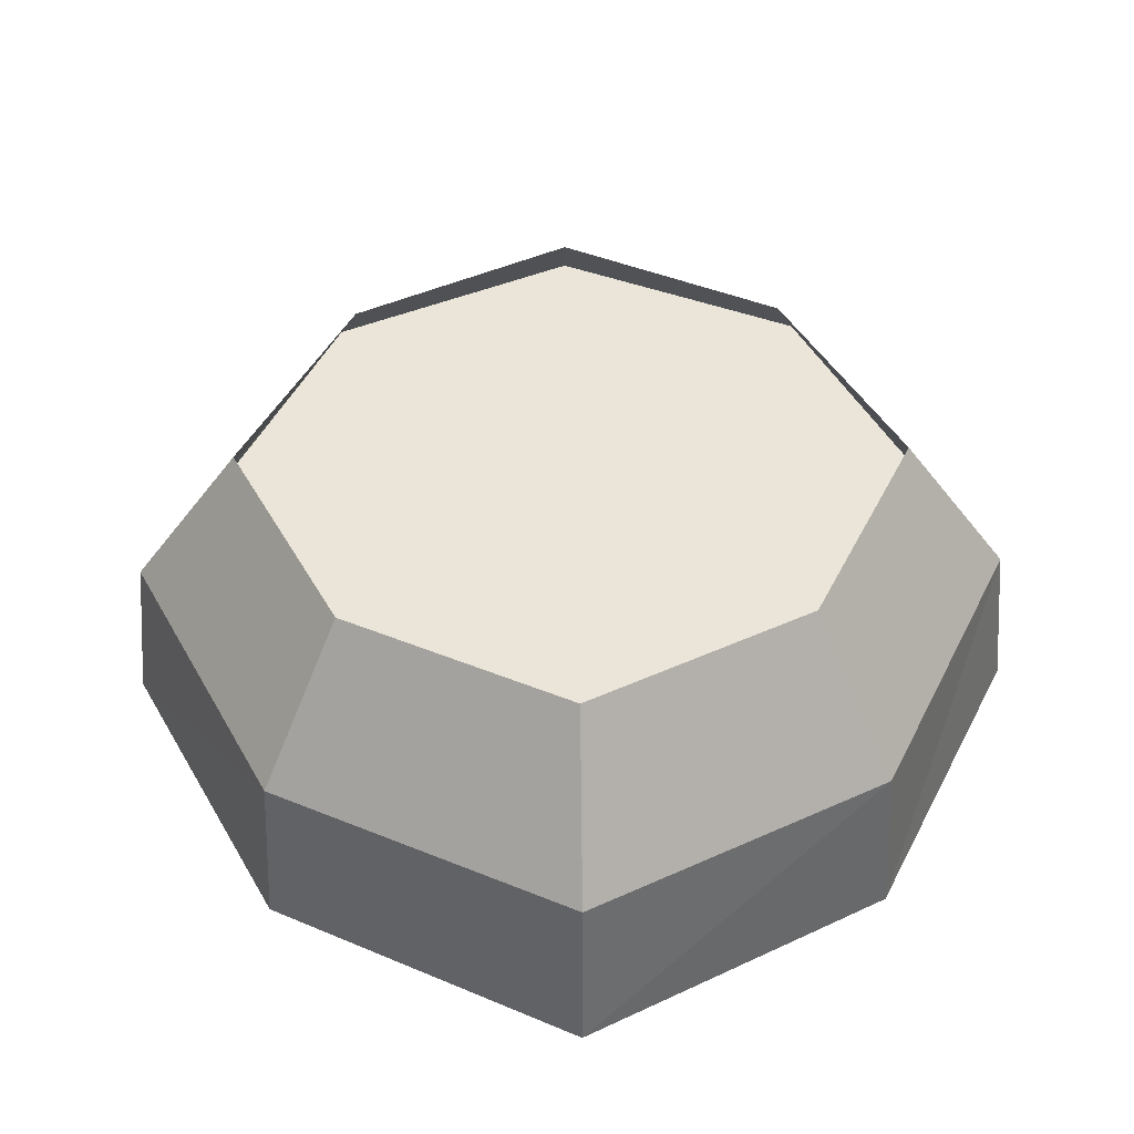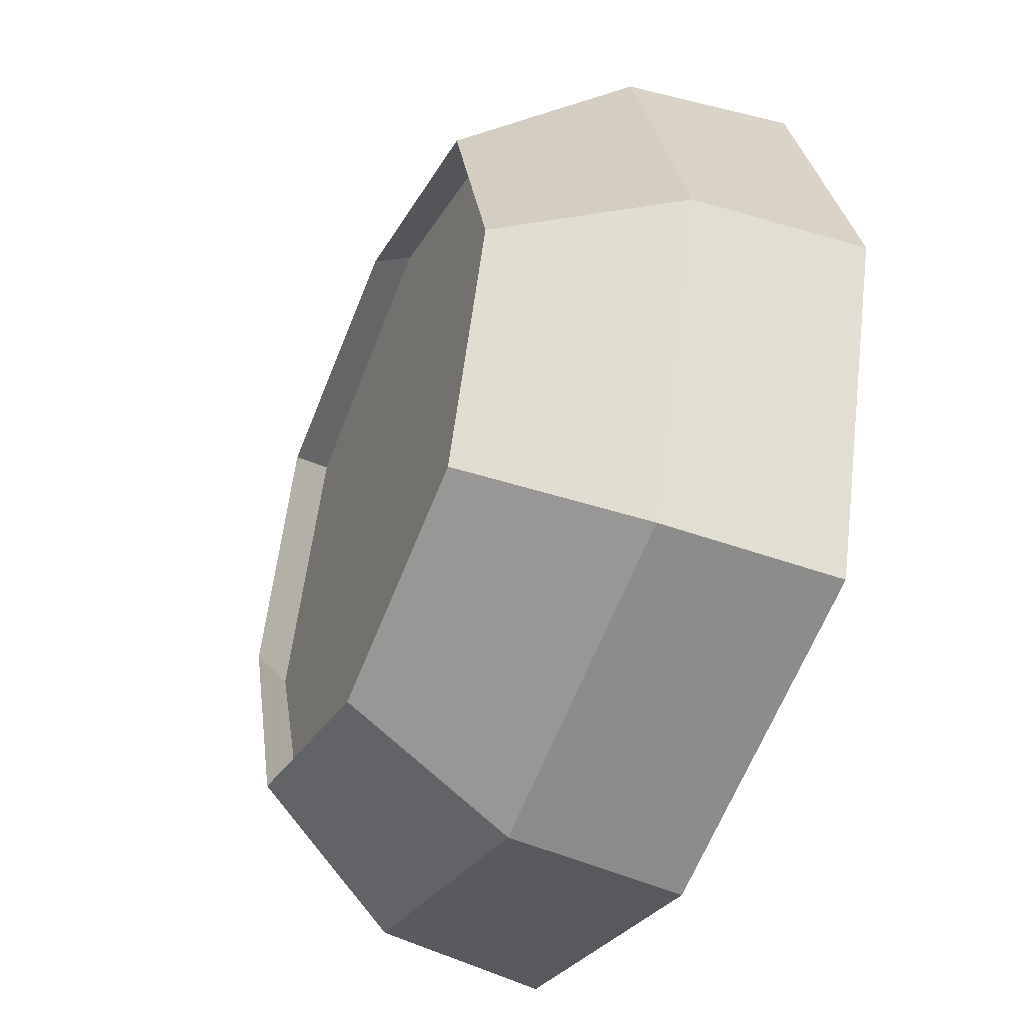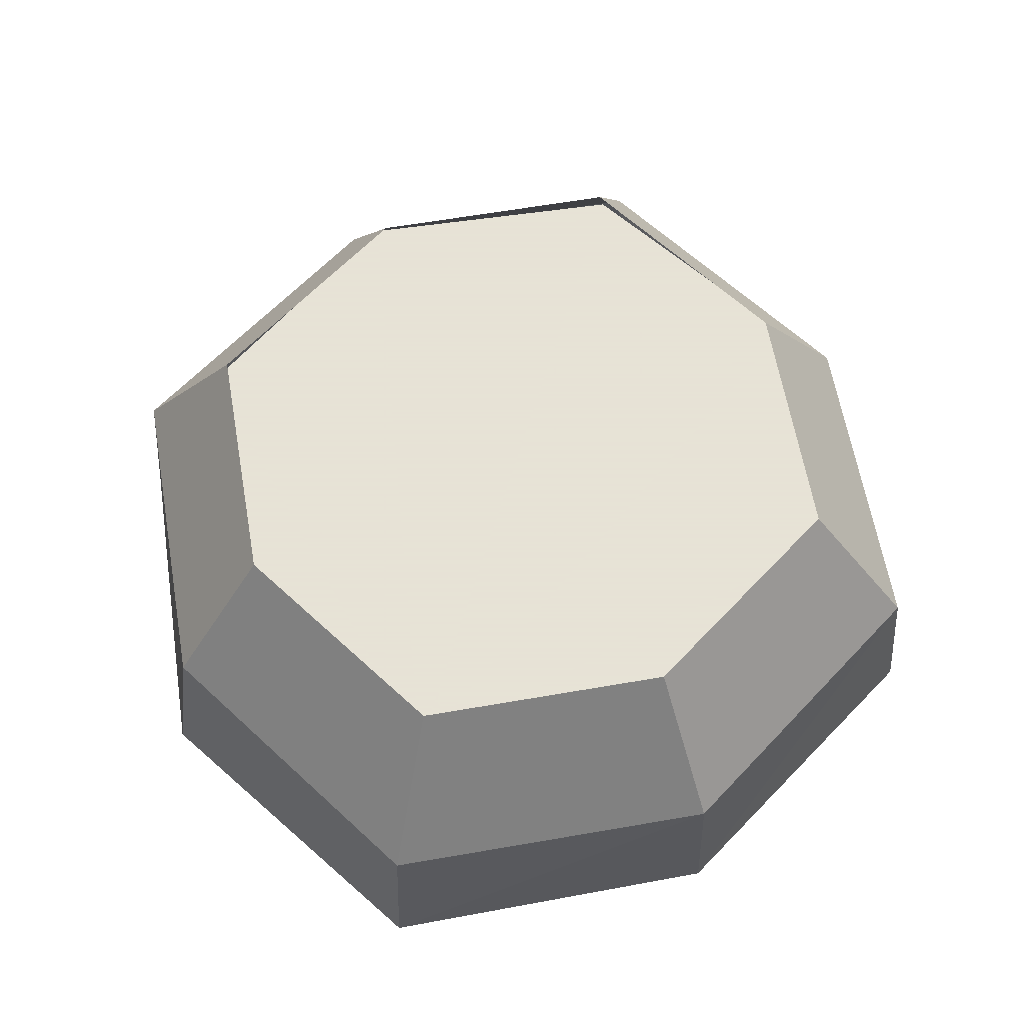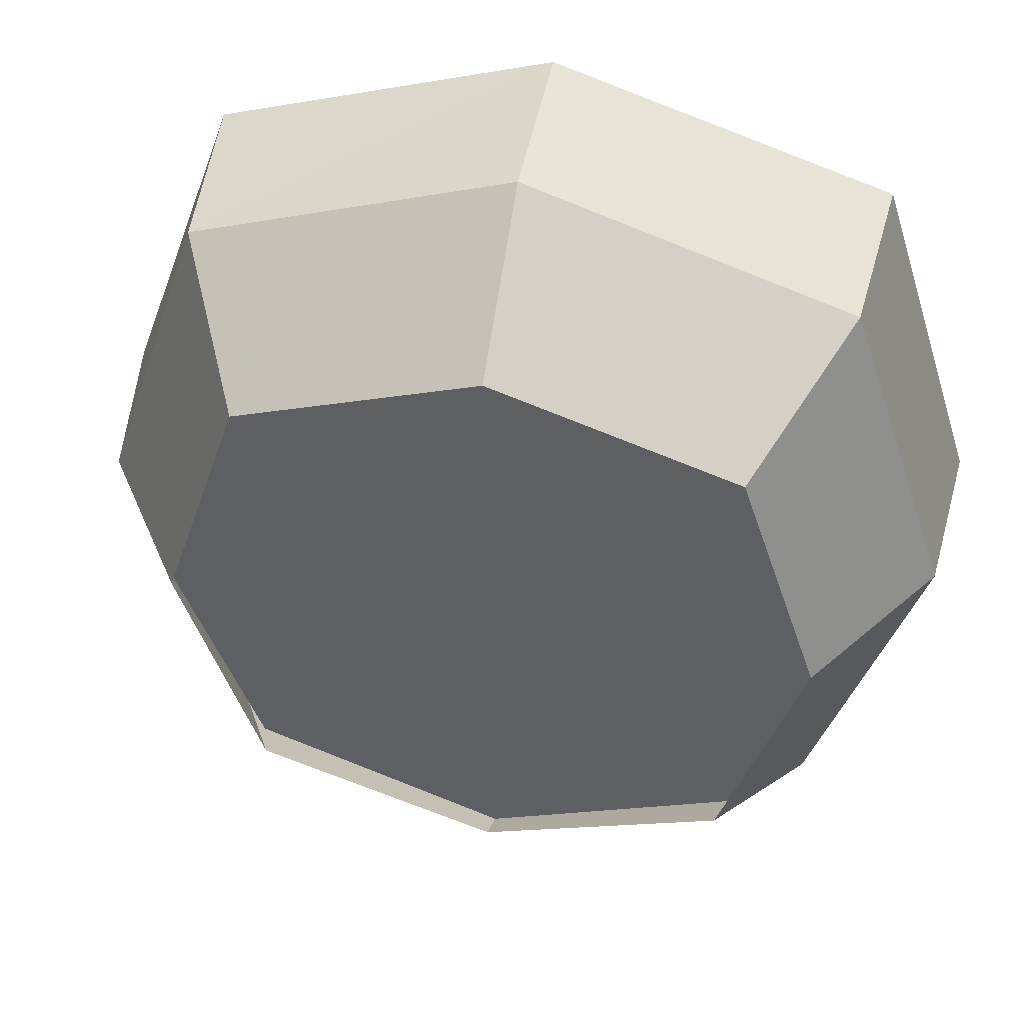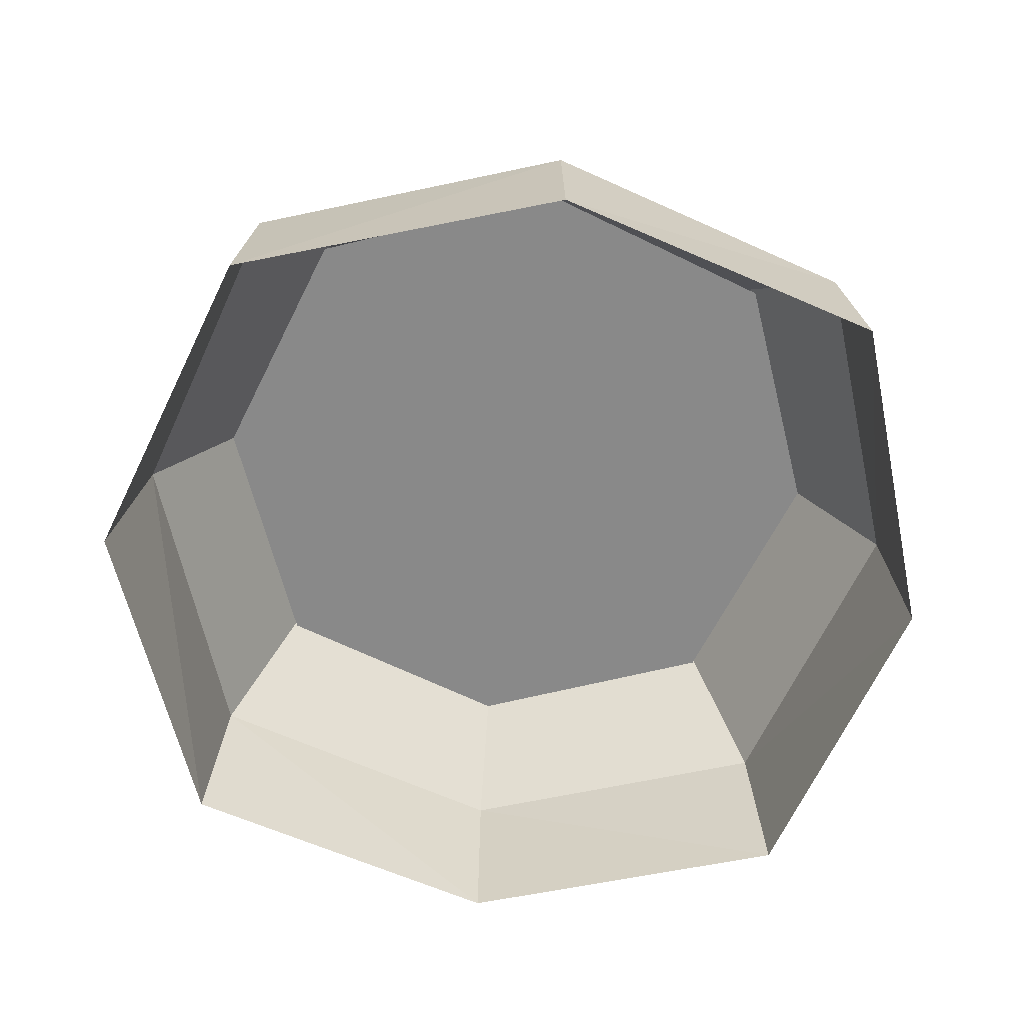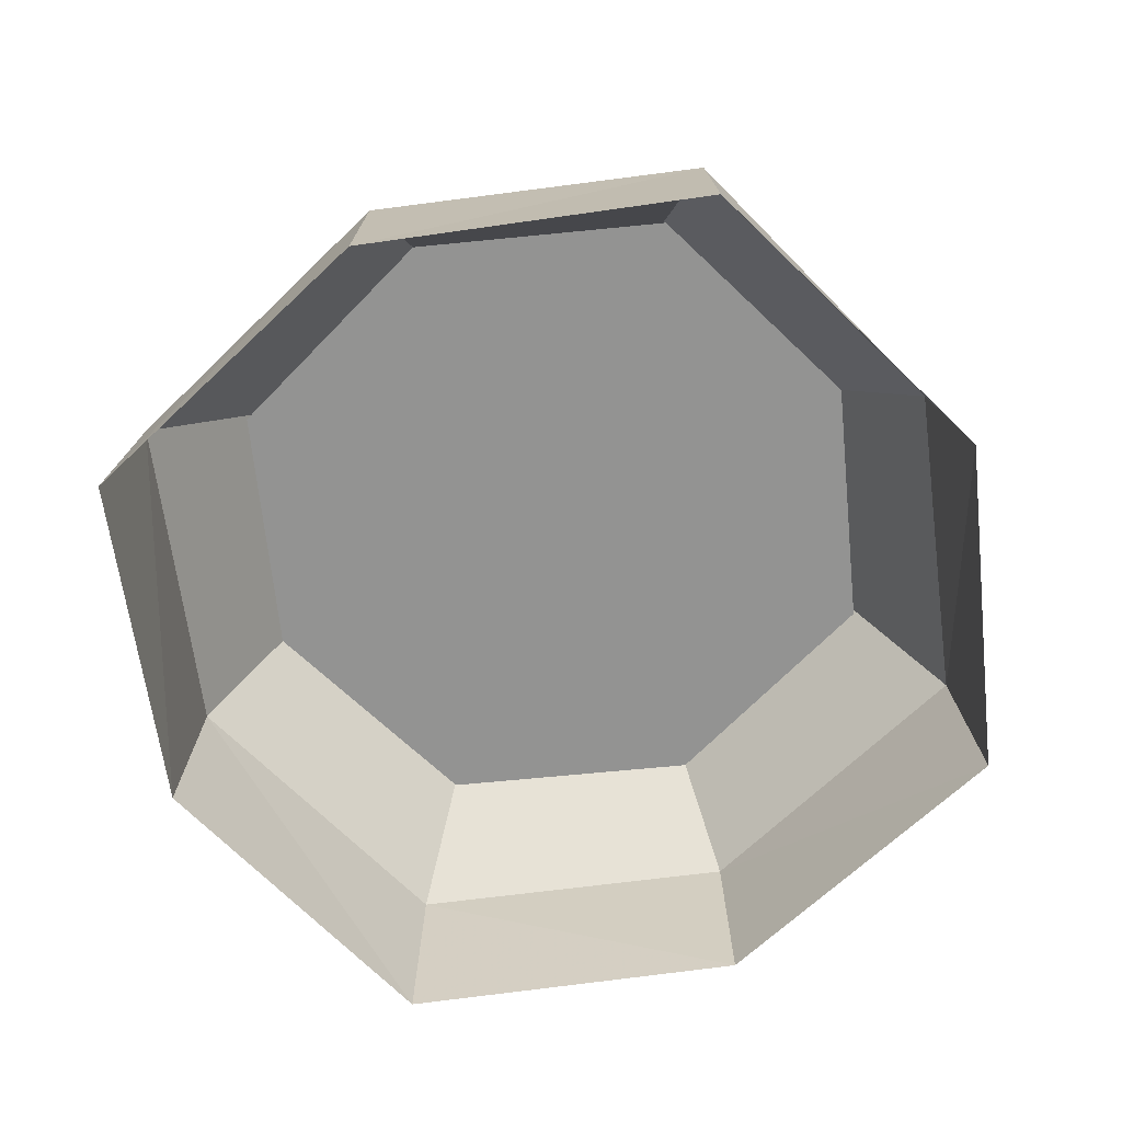
<metadata>
{"format":"obj","ext":"obj","renderer":"f3d","projection":"perspective","resolution":1024,"background":"white","views":[{"elev":44.7,"azim":-136.2,"up":"+Y"},{"elev":-45.4,"azim":-113.2,"up":"+Z"},{"elev":62.8,"azim":151.6,"up":"+Y"},{"elev":44.6,"azim":-168.7,"up":"+Z"},{"elev":-63.2,"azim":173.8,"up":"+Y"},{"elev":-66.6,"azim":25.9,"up":"+Y"}]}
</metadata>
<code>
v -0.2109 0.1016 -0.2031
v -0.2188 0 -0.2109
v -0.02344 0 -0.2734
v -0.02344 0.1016 -0.2656
v -0.02344 0.1953 -0.2031
v -0.1641 0.1953 -0.1562
v -0.2734 0.1016 -0.01562
v -0.2812 0 -0.01562
v -0.2109 0.1016 0.1719
v -0.2188 0 0.1797
v -0.02344 0.1016 0.2344
v -0.02344 0 0.2422
v 0.1641 0.1016 0.1719
v 0.1719 0 0.1797
v 0.2266 0.1016 -0.01562
v 0.2422 0 -0.01562
v 0.1641 0.1016 -0.2031
v 0.1719 0 -0.2109
v -0.2109 0.1953 -0.01562
v -0.1641 0.1953 0.125
v -0.02344 0.1953 0.1719
v 0.1172 0.1953 0.125
v 0.1641 0.1953 -0.01562
v 0.1172 0.1953 -0.1562
v 0.125 0.1719 -0.1641
v 0.1797 0.1719 -0.01562
v 0.125 0.1719 0.1328
v -0.02344 0.1719 0.1875
v -0.1719 0.1719 0.1328
v -0.2266 0.1719 -0.01562
v -0.1719 0.1719 -0.1641
v -0.02344 0.1719 -0.2188
f 1 2 3
f 1 3 4
f 1 4 5
f 1 5 6
f 1 6 7
f 1 7 2
f 2 7 8
f 8 7 9
f 8 9 10
f 10 9 11
f 10 11 12
f 12 11 13
f 12 13 14
f 14 13 15
f 14 15 16
f 16 15 17
f 16 17 18
f 18 17 4
f 18 4 3
f 6 19 7
f 7 19 9
f 9 19 20
f 9 20 11
f 11 20 21
f 11 21 13
f 13 21 22
f 13 22 15
f 15 22 23
f 15 23 17
f 17 23 24
f 17 24 4
f 4 24 5
f 25 26 27
f 25 27 28
f 25 28 29
f 25 29 30
f 25 30 31
f 25 31 32

</code>
